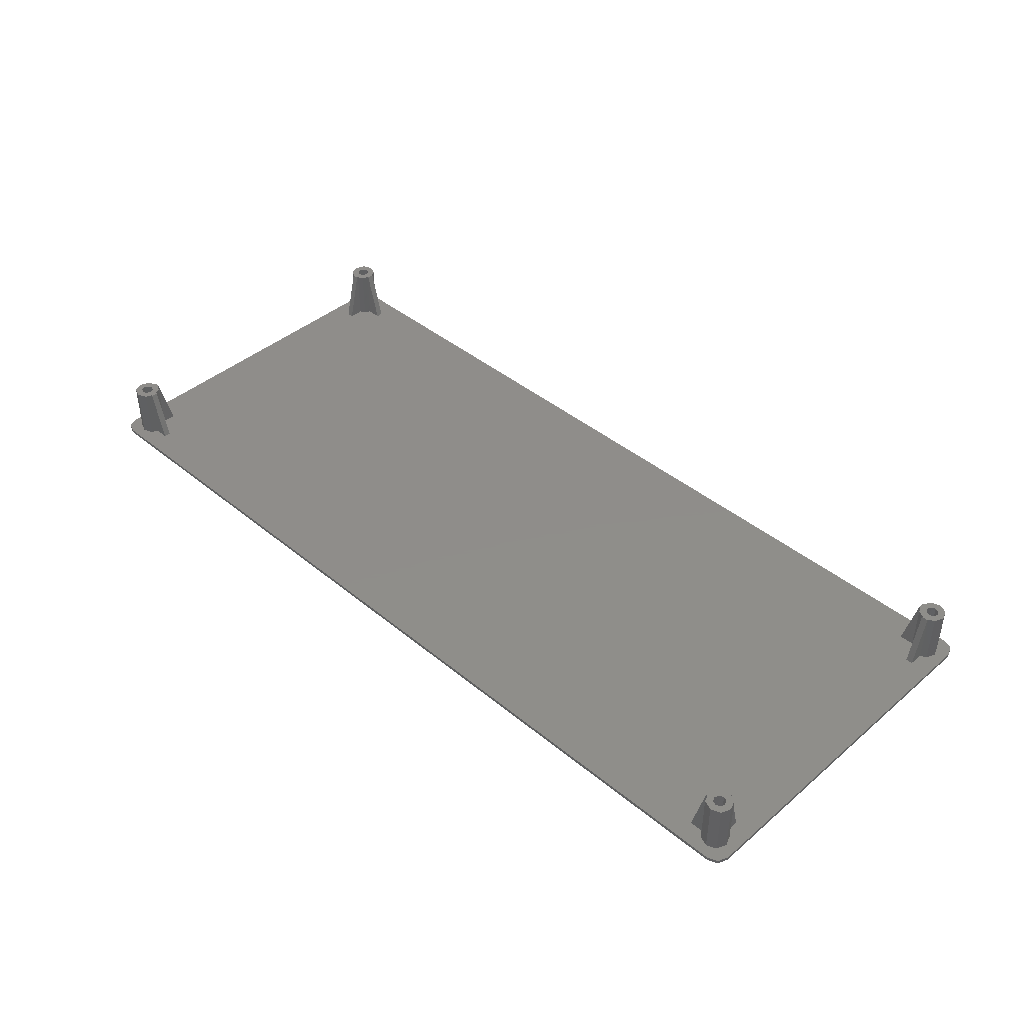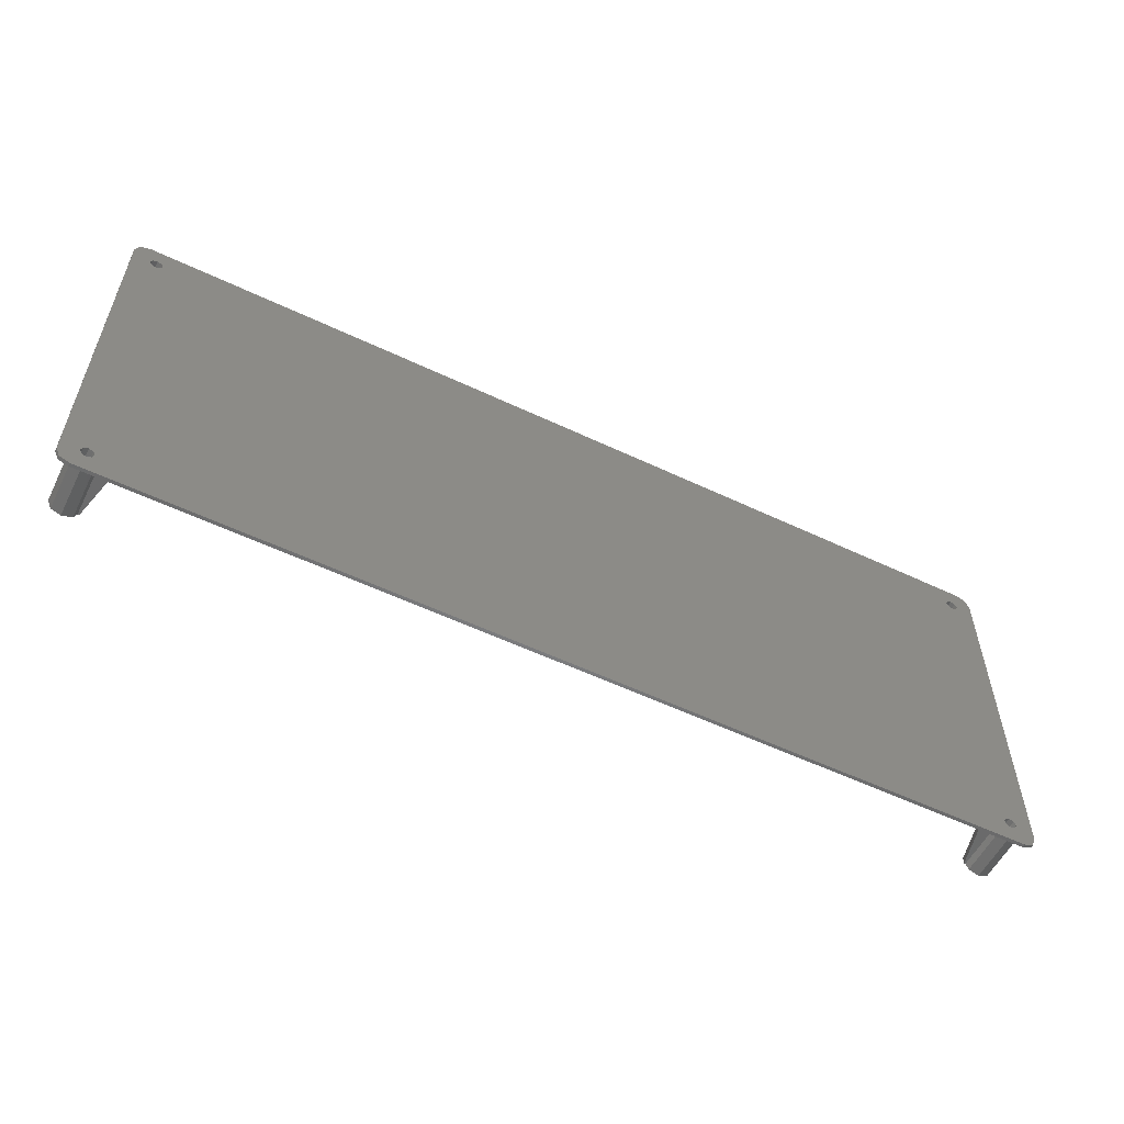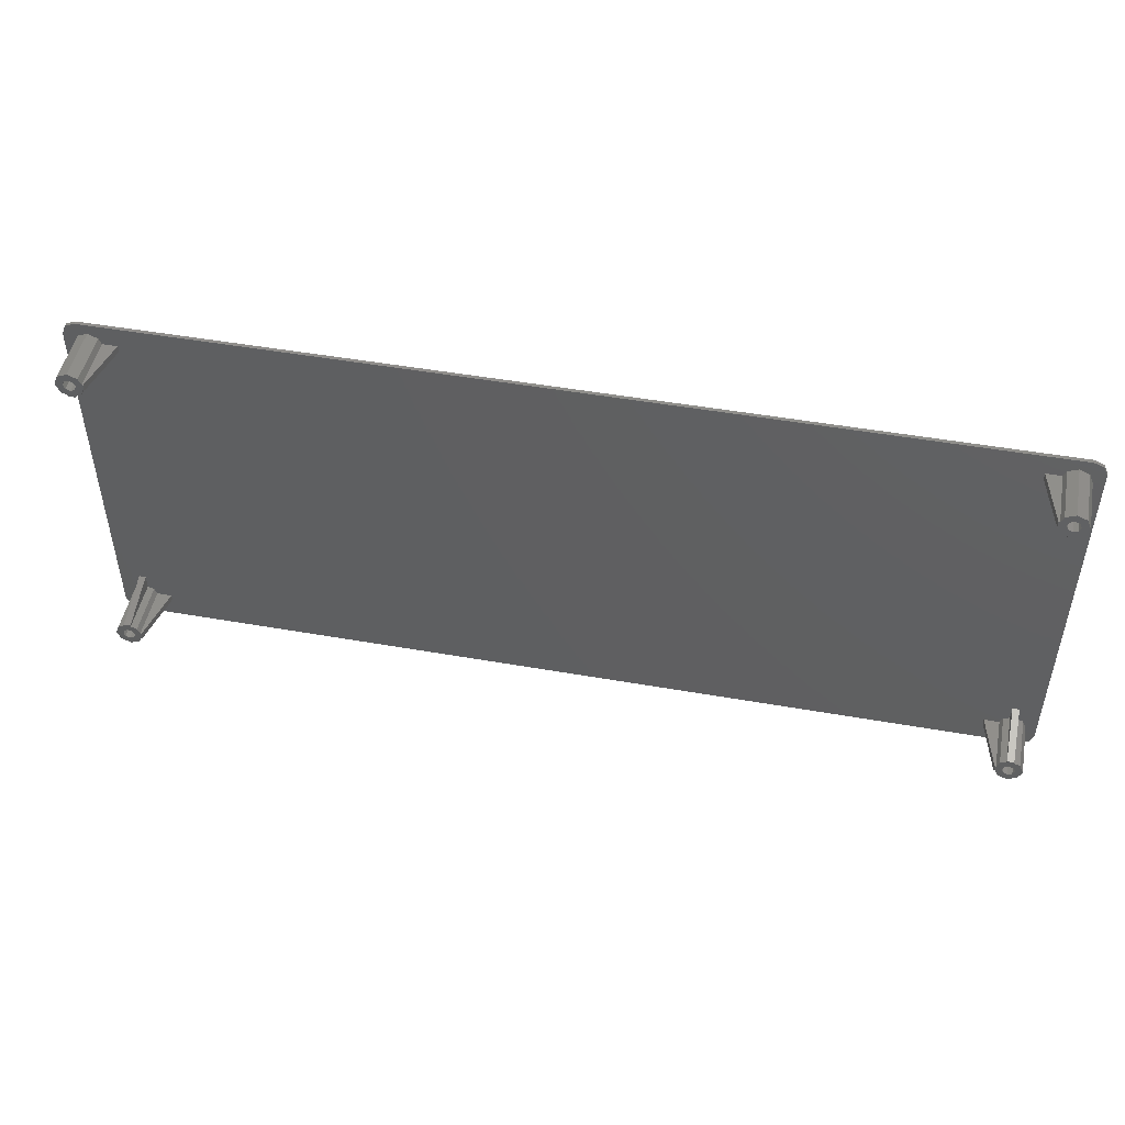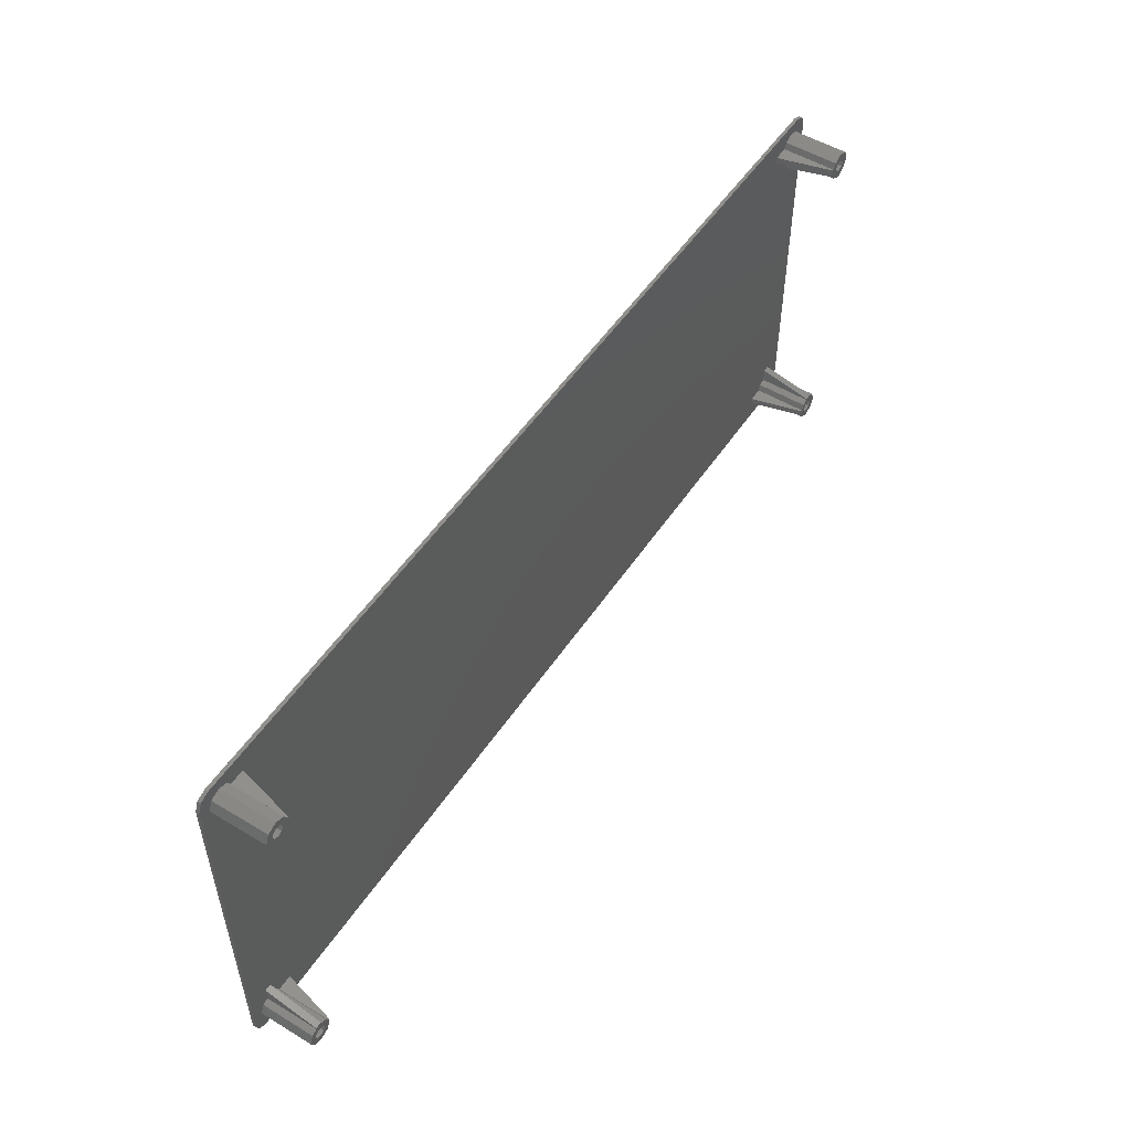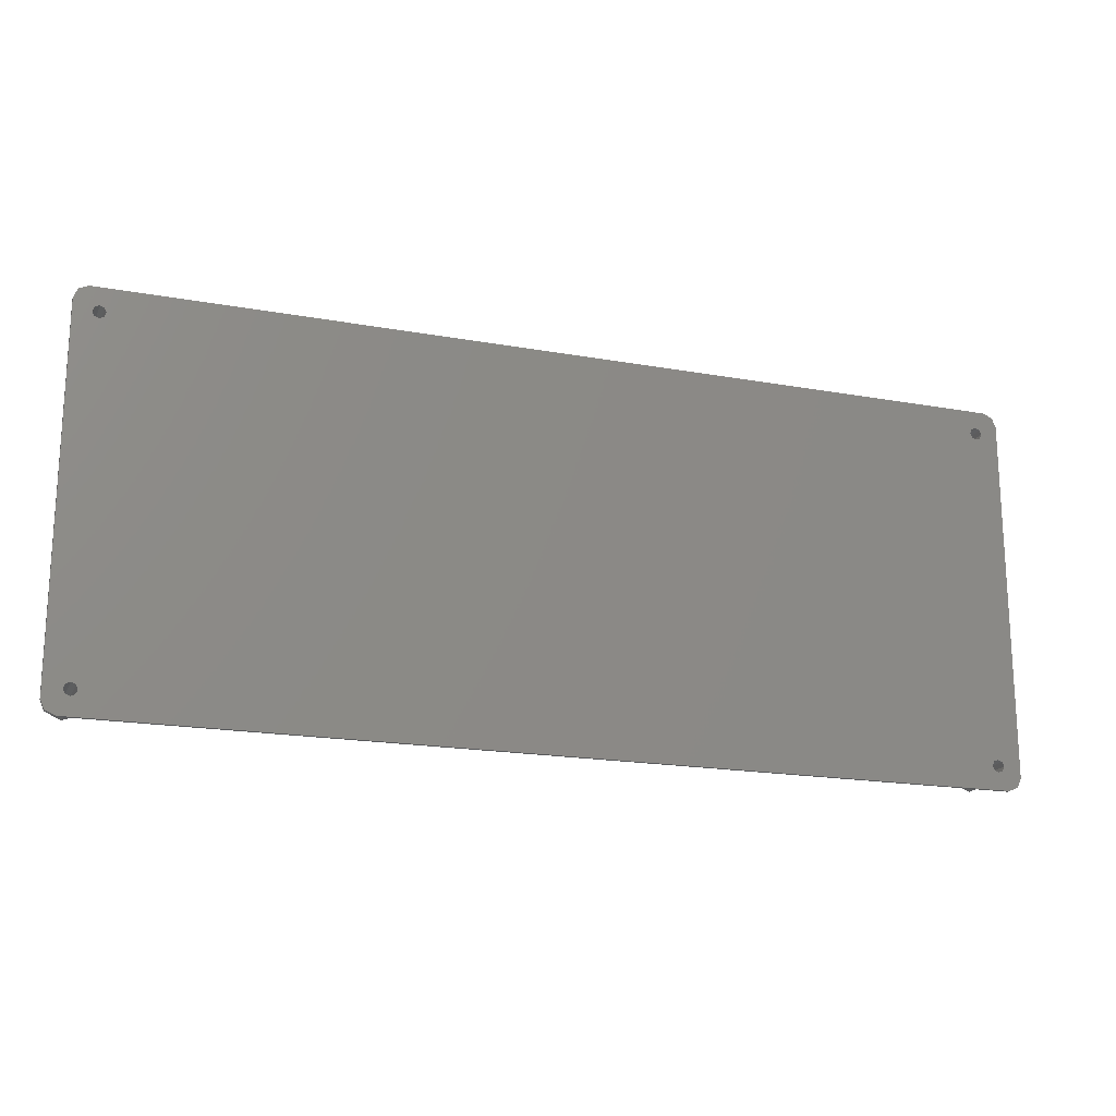
<metadata>
{"format":"stl","ext":"stl","renderer":"f3d","projection":"perspective","resolution":1024,"background":"white","views":[{"elev":42.2,"azim":44.5,"up":"+Z"},{"elev":-56.2,"azim":153.6,"up":"+Y"},{"elev":48.5,"azim":11.1,"up":"+Y"},{"elev":52.4,"azim":-57.0,"up":"+Y"},{"elev":-18.5,"azim":160.8,"up":"+Y"}]}
</metadata>
<code>
# stl→obj: 200 verts, 412 faces
v 4.172 4.172 0
v 3 7 15.89
v 3 7 0
v 4.172 4.172 15.89
v 9.828 9.828 0
v 8 10.59 15.89
v 9.828 9.828 15.89
v 8 10.59 0
v 10.59 8 15.89
v 10.59 8 0
v 7 3 15.89
v 7 3 0
v 4.172 9.828 15.89
v 4.172 9.828 0
v 6 10.59 15.89
v 8 11 15.89
v 6 11 15.89
v 7 8.825 15.89
v 5.71 8.29 15.89
v 5.175 7 15.89
v 11 6 15.89
v 11 8 15.89
v 10.59 6 15.89
v 8.29 8.29 15.89
v 8.825 7 15.89
v 8.29 5.71 15.89
v 9.828 4.172 15.89
v 7 5.175 15.89
v 5.71 5.71 15.89
v 6 10.59 0
v 10.59 6 0
v 9.828 4.172 0
v 14.97 8 0
v 14.97 6 0
v 8 14.97 0
v 6 14.97 0
v 4.172 105.4 0
v 3 108.2 15.89
v 3 108.2 0
v 4.172 105.4 15.89
v 9.828 111.1 0
v 7 112.2 15.89
v 9.828 111.1 15.89
v 7 112.2 0
v 10.59 109.2 15.89
v 10.59 109.2 0
v 9.828 105.4 15.89
v 10.59 107.2 0
v 10.59 107.2 15.89
v 9.828 105.4 0
v 6 104.7 15.89
v 6 104.7 0
v 4.172 111.1 15.89
v 4.172 111.1 0
v 8 104.7 0
v 8 104.7 15.89
v 5.71 107 15.89
v 7 106.4 15.89
v 5.175 108.2 15.89
v 11 107.2 15.89
v 11 109.2 15.89
v 8.29 109.5 15.89
v 8.825 108.2 15.89
v 8.29 107 15.89
v 7 110.1 15.89
v 5.71 109.5 15.89
v 8 104.2 15.89
v 6 104.2 15.89
v 14.97 109.2 0
v 14.97 107.2 0
v 8 100.3 0
v 6 100.3 0
v 262.6 105.4 0
v 261.8 107.2 15.89
v 261.8 107.2 0
v 262.6 105.4 15.89
v 268.2 111.1 0
v 265.4 112.2 15.89
v 268.2 111.1 15.89
v 265.4 112.2 0
v 269.4 108.2 15.89
v 269.4 108.2 0
v 268.2 105.4 15.89
v 268.2 105.4 0
v 264.4 104.7 15.89
v 264.4 104.7 0
v 262.6 111.1 15.89
v 262.6 111.1 0
v 261.8 109.2 0
v 261.8 109.2 15.89
v 266.4 104.7 0
v 266.4 104.7 15.89
v 264.1 107 15.89
v 265.4 106.4 15.89
v 263.6 108.2 15.89
v 264.1 109.5 15.89
v 261.4 109.2 15.89
v 261.4 107.2 15.89
v 267.2 108.2 15.89
v 266.7 109.5 15.89
v 265.4 110.1 15.89
v 266.7 107 15.89
v 266.4 104.2 15.89
v 264.4 104.2 15.89
v 257.4 107.2 0
v 257.4 109.2 0
v 264.4 100.3 0
v 266.4 100.3 0
v 262.6 4.172 0
v 261.8 6 15.89
v 261.8 6 0
v 262.6 4.172 15.89
v 268.2 9.828 0
v 266.4 10.59 15.89
v 268.2 9.828 15.89
v 266.4 10.59 0
v 269.4 7 15.89
v 269.4 7 0
v 268.2 4.172 15.89
v 268.2 4.172 0
v 265.4 3 15.89
v 265.4 3 0
v 264.4 10.59 0
v 262.6 9.828 15.89
v 264.4 10.59 15.89
v 262.6 9.828 0
v 261.8 8 0
v 261.8 8 15.89
v 266.4 11 15.89
v 264.4 11 15.89
v 265.4 8.825 15.89
v 264.1 8.29 15.89
v 267.2 7 15.89
v 266.7 8.29 15.89
v 266.7 5.71 15.89
v 265.4 5.175 15.89
v 264.1 5.71 15.89
v 263.6 7 15.89
v 261.4 8 15.89
v 261.4 6 15.89
v 257.4 6 0
v 257.4 8 0
v 266.4 14.97 0
v 264.4 14.97 0
v 5.175 7 -1
v 5.71 5.71 -1
v 7 8.825 -1
v 8.29 8.29 -1
v 8.825 7 -1
v 8.29 5.71 -1
v 7 5.175 -1
v 5.71 8.29 -1
v 7 110.1 -1
v 8.29 109.5 -1
v 8.825 108.2 -1
v 5.71 109.5 -1
v 8.29 107 -1
v 5.175 108.2 -1
v 7 106.4 -1
v 5.71 107 -1
v 265.4 110.1 -1
v 266.7 109.5 -1
v 267.2 108.2 -1
v 264.1 109.5 -1
v 266.7 107 -1
v 263.6 108.2 -1
v 265.4 106.4 -1
v 264.1 107 -1
v 263.6 7 -1
v 264.1 5.71 -1
v 265.4 8.825 -1
v 266.7 8.29 -1
v 267.2 7 -1
v 265.4 5.175 -1
v 266.7 5.71 -1
v 264.1 8.29 -1
v 0 4 -1
v 272.4 111.2 -1
v 272.4 4 -1
v 271.2 1.172 -1
v 268.4 0 -1
v 4 0 -1
v 1.172 1.172 -1
v 271.2 114.1 -1
v 268.4 115.2 -1
v 4 115.2 -1
v 0 111.2 -1
v 1.172 114.1 -1
v 0 111.2 0
v 0 4 0
v 272.4 111.2 0
v 272.4 4 0
v 271.2 114.1 0
v 268.4 115.2 0
v 4 115.2 0
v 1.172 114.1 0
v 271.2 1.172 0
v 268.4 0 0
v 4 0 0
v 1.172 1.172 0
f 1 2 3
f 2 1 4
f 5 6 7
f 6 5 8
f 9 5 7
f 5 9 10
f 1 11 4
f 11 1 12
f 3 13 14
f 13 3 2
f 15 6 16
f 15 16 17
f 6 15 18
f 15 19 18
f 13 19 15
f 19 13 20
f 9 21 22
f 9 23 21
f 24 9 7
f 9 25 23
f 26 23 25
f 9 24 25
f 6 24 7
f 24 6 18
f 23 26 27
f 28 27 26
f 28 11 27
f 29 11 28
f 29 4 11
f 20 4 29
f 2 20 13
f 20 2 4
f 30 13 15
f 13 30 14
f 27 31 23
f 31 27 32
f 12 27 11
f 27 12 32
f 21 33 22
f 33 21 34
f 31 21 23
f 21 31 34
f 10 22 33
f 22 10 9
f 35 17 16
f 17 35 36
f 8 16 6
f 16 8 35
f 30 17 36
f 17 30 15
f 37 38 39
f 38 37 40
f 41 42 43
f 42 41 44
f 45 41 43
f 41 45 46
f 47 48 49
f 48 47 50
f 37 51 40
f 51 37 52
f 44 53 42
f 53 44 54
f 39 53 54
f 53 39 38
f 55 47 56
f 47 55 50
f 57 51 58
f 40 57 59
f 38 59 53
f 40 59 38
f 57 40 51
f 45 60 61
f 45 49 60
f 62 45 43
f 45 63 49
f 64 49 63
f 45 62 63
f 42 62 43
f 42 65 62
f 42 66 65
f 66 53 59
f 53 66 42
f 49 64 47
f 64 56 47
f 58 56 64
f 51 56 58
f 56 51 67
f 67 51 68
f 60 69 61
f 69 60 70
f 48 60 49
f 60 48 70
f 46 61 69
f 61 46 45
f 67 55 56
f 55 67 71
f 52 68 51
f 68 52 72
f 72 67 68
f 67 72 71
f 73 74 75
f 74 73 76
f 77 78 79
f 78 77 80
f 81 77 79
f 77 81 82
f 83 82 81
f 82 83 84
f 73 85 76
f 85 73 86
f 80 87 78
f 87 80 88
f 89 87 88
f 87 89 90
f 91 83 92
f 83 91 84
f 93 85 94
f 74 93 95
f 96 90 95
f 74 95 90
f 93 74 76
f 93 76 85
f 97 74 90
f 74 97 98
f 99 81 79
f 81 99 83
f 79 100 99
f 78 100 79
f 78 101 100
f 78 96 101
f 90 96 87
f 87 96 78
f 102 83 99
f 102 92 83
f 94 92 102
f 85 92 94
f 92 85 103
f 103 85 104
f 75 98 105
f 98 75 74
f 89 97 90
f 97 89 106
f 105 97 106
f 97 105 98
f 107 103 104
f 103 107 108
f 103 91 92
f 91 103 108
f 86 104 85
f 104 86 107
f 109 110 111
f 110 109 112
f 113 114 115
f 114 113 116
f 117 113 115
f 113 117 118
f 119 118 117
f 118 119 120
f 109 121 112
f 121 109 122
f 123 124 125
f 124 123 126
f 127 124 126
f 124 127 128
f 122 119 121
f 119 122 120
f 125 114 129
f 125 129 130
f 114 125 131
f 125 132 131
f 124 132 125
f 128 132 124
f 133 117 115
f 117 133 119
f 115 134 133
f 114 134 115
f 134 114 131
f 135 119 133
f 136 119 135
f 136 121 119
f 137 121 136
f 137 112 121
f 110 137 138
f 132 128 138
f 110 138 128
f 137 110 112
f 139 110 128
f 110 139 140
f 111 140 141
f 140 111 110
f 127 139 128
f 139 127 142
f 141 139 142
f 139 141 140
f 116 129 114
f 129 116 143
f 123 130 144
f 130 123 125
f 143 130 129
f 130 143 144
f 29 145 20
f 145 29 146
f 147 24 18
f 24 147 148
f 149 24 148
f 24 149 25
f 150 25 149
f 25 150 26
f 151 29 28
f 29 151 146
f 152 18 19
f 18 152 147
f 20 152 19
f 152 20 145
f 150 28 26
f 28 150 151
f 153 62 65
f 62 153 154
f 155 62 154
f 62 155 63
f 156 65 66
f 65 156 153
f 157 63 155
f 63 157 64
f 59 156 66
f 156 59 158
f 159 57 58
f 57 159 160
f 157 58 64
f 58 157 159
f 57 158 59
f 158 57 160
f 161 100 101
f 100 161 162
f 163 100 162
f 100 163 99
f 164 101 96
f 101 164 161
f 165 99 163
f 99 165 102
f 95 164 96
f 164 95 166
f 167 93 94
f 93 167 168
f 165 94 102
f 94 165 167
f 93 166 95
f 166 93 168
f 137 169 138
f 169 137 170
f 171 134 131
f 134 171 172
f 173 134 172
f 134 173 133
f 174 137 136
f 137 174 170
f 175 136 135
f 136 175 174
f 175 133 173
f 133 175 135
f 138 176 132
f 176 138 169
f 176 131 132
f 131 176 171
f 148 155 149
f 148 157 155
f 147 157 148
f 147 159 157
f 152 159 147
f 152 160 159
f 177 152 145
f 152 177 160
f 165 178 172
f 178 165 163
f 171 165 172
f 171 167 165
f 176 167 171
f 176 168 167
f 169 168 176
f 168 169 166
f 175 179 180
f 172 179 173
f 175 180 181
f 179 172 178
f 162 178 163
f 179 175 173
f 181 174 175
f 181 170 174
f 169 149 166
f 170 149 169
f 150 170 181
f 170 150 149
f 182 150 181
f 177 146 183
f 183 146 182
f 151 182 146
f 150 182 151
f 178 162 184
f 184 162 185
f 161 185 162
f 164 185 161
f 155 166 149
f 166 155 164
f 154 164 155
f 164 154 185
f 186 154 153
f 154 186 185
f 156 186 153
f 187 156 158
f 187 160 177
f 146 177 145
f 160 187 158
f 156 187 188
f 156 188 186
f 37 72 52
f 189 72 37
f 72 189 36
f 36 14 30
f 189 37 39
f 190 36 189
f 72 35 71
f 35 72 36
f 50 70 48
f 70 71 33
f 70 50 71
f 35 33 71
f 71 50 55
f 5 33 35
f 33 5 10
f 5 35 8
f 73 107 86
f 105 107 73
f 107 105 144
f 144 126 123
f 105 73 75
f 142 144 105
f 144 142 126
f 126 142 127
f 107 143 108
f 143 107 144
f 191 108 192
f 143 192 108
f 108 84 91
f 113 192 143
f 192 113 118
f 113 143 116
f 77 191 193
f 84 191 82
f 108 191 84
f 77 193 194
f 191 77 82
f 194 80 77
f 194 88 80
f 88 106 89
f 194 106 88
f 70 105 106
f 105 70 142
f 70 106 69
f 194 69 106
f 195 69 194
f 69 41 46
f 69 195 41
f 41 195 44
f 195 54 44
f 196 54 195
f 54 189 39
f 189 54 196
f 120 192 118
f 192 120 197
f 197 120 198
f 122 198 120
f 109 198 122
f 141 109 111
f 141 198 109
f 33 142 70
f 142 33 141
f 34 141 33
f 141 34 198
f 32 34 31
f 199 34 32
f 199 32 12
f 34 199 198
f 1 199 12
f 190 1 3
f 1 200 199
f 36 190 14
f 14 190 3
f 1 190 200
f 186 196 195
f 196 186 188
f 183 199 200
f 199 183 182
f 185 195 194
f 195 185 186
f 192 178 191
f 178 192 179
f 191 184 193
f 184 191 178
f 177 189 187
f 189 177 190
f 182 198 199
f 198 182 181
f 197 179 192
f 179 197 180
f 187 196 188
f 196 187 189
f 181 197 198
f 197 181 180
f 183 190 177
f 190 183 200
f 184 194 193
f 194 184 185

</code>
